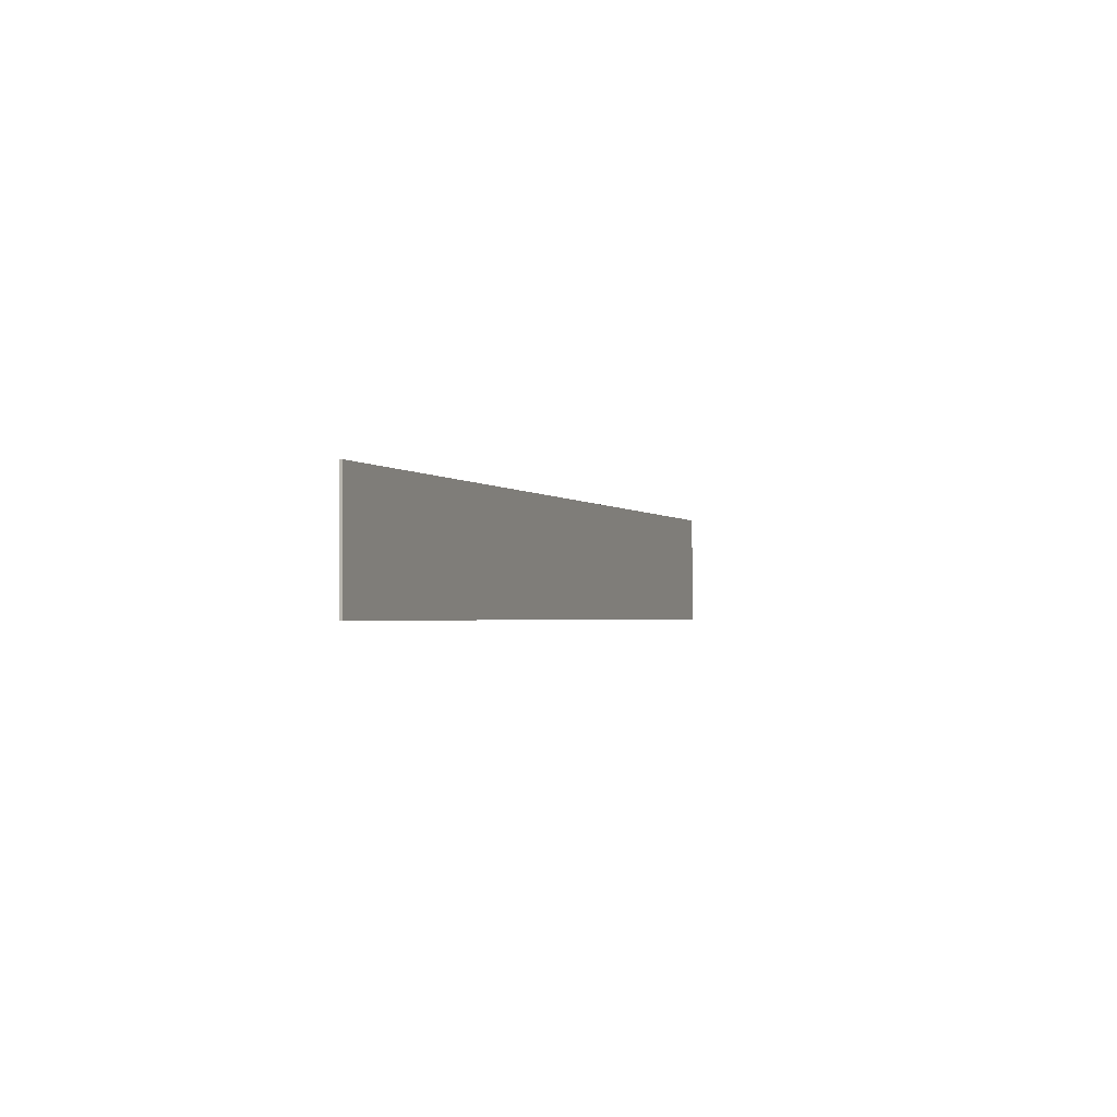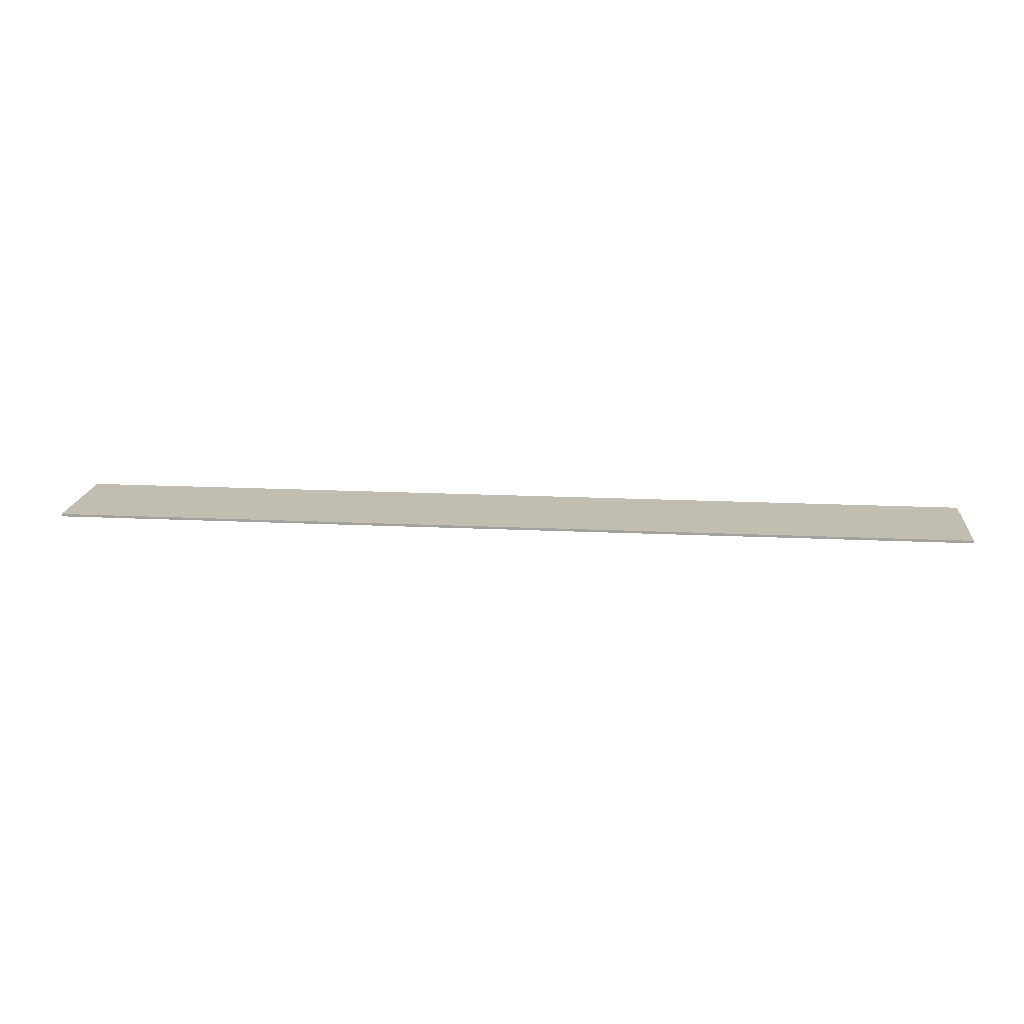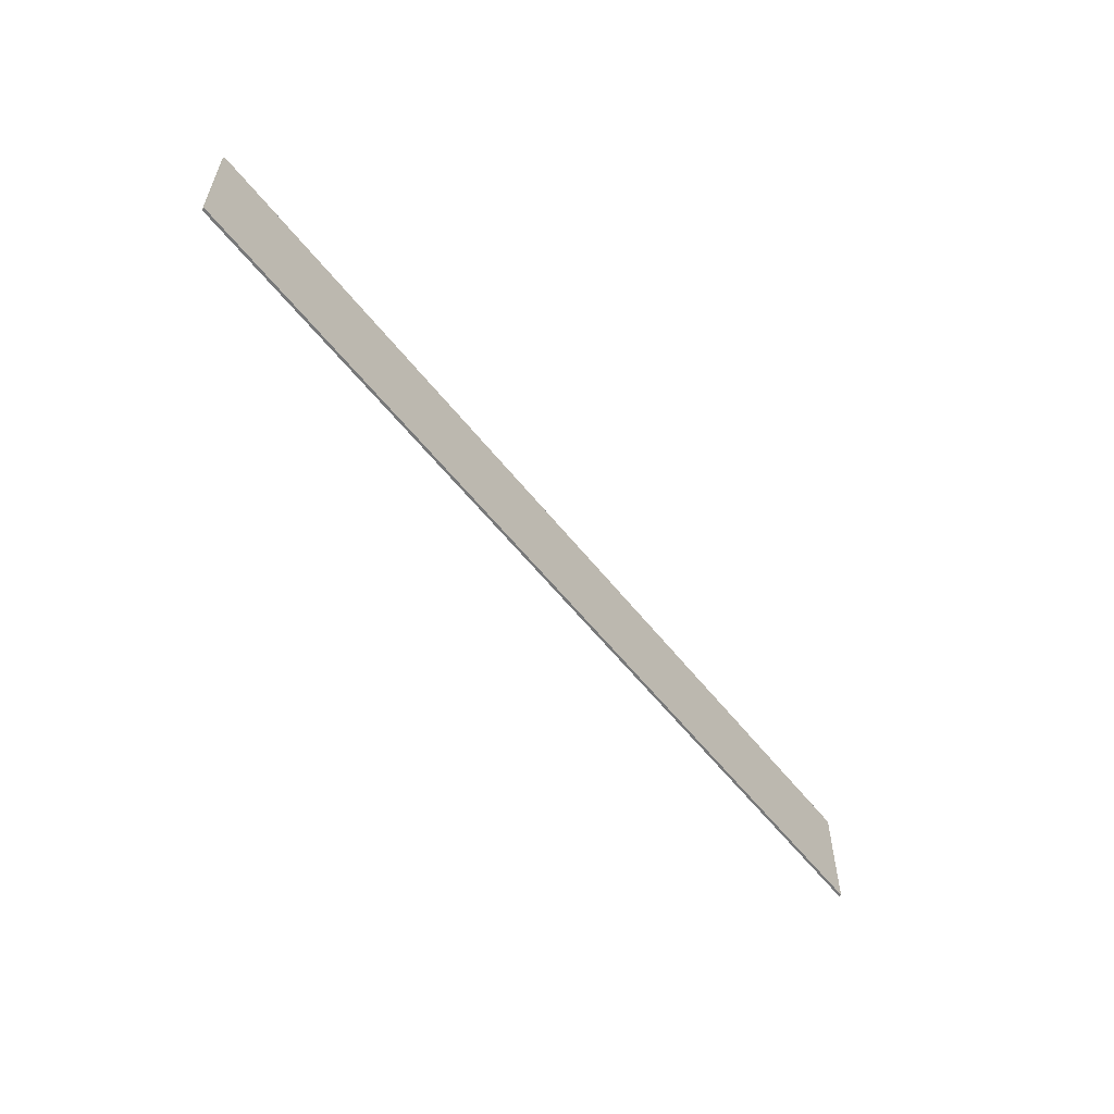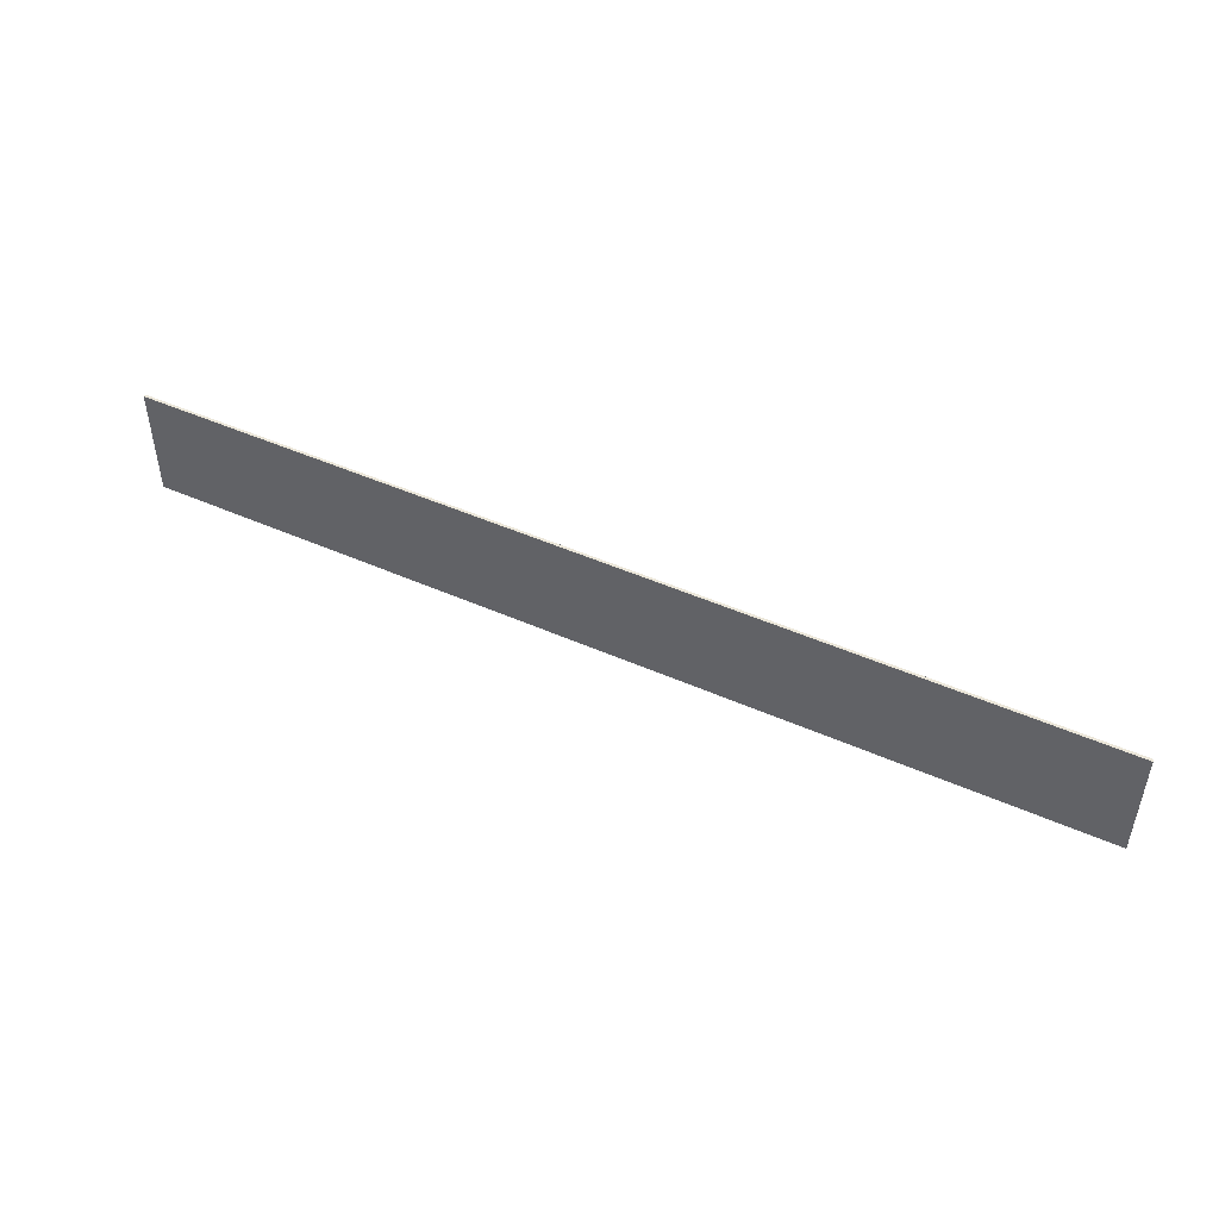
<metadata>
{"format":"obj","ext":"obj","renderer":"f3d","projection":"perspective","resolution":1024,"background":"white","views":[{"elev":-1.7,"azim":-70.8,"up":"+Y"},{"elev":17.0,"azim":5.6,"up":"+Z"},{"elev":-57.7,"azim":-52.2,"up":"+Y"},{"elev":48.0,"azim":-153.6,"up":"+Y"}]}
</metadata>
<code>
v 1.801 -0.308 0.1079
v 1.801 -0.308 0.1029
v 1.801 -0.088 0.1079
v 1.801 -0.088 0.1029
v 0 -0.308 0.1079
v 0 -0.088 0.1079
v 0 -0.088 0.1029
v 0 -0.308 0.1029
f 7 8 2
f 2 4 7
f 3 4 2
f 2 1 3
f 1 2 8
f 8 5 1
f 3 1 5
f 5 6 3
f 4 3 6
f 6 7 4
f 7 6 5
f 5 8 7

</code>
